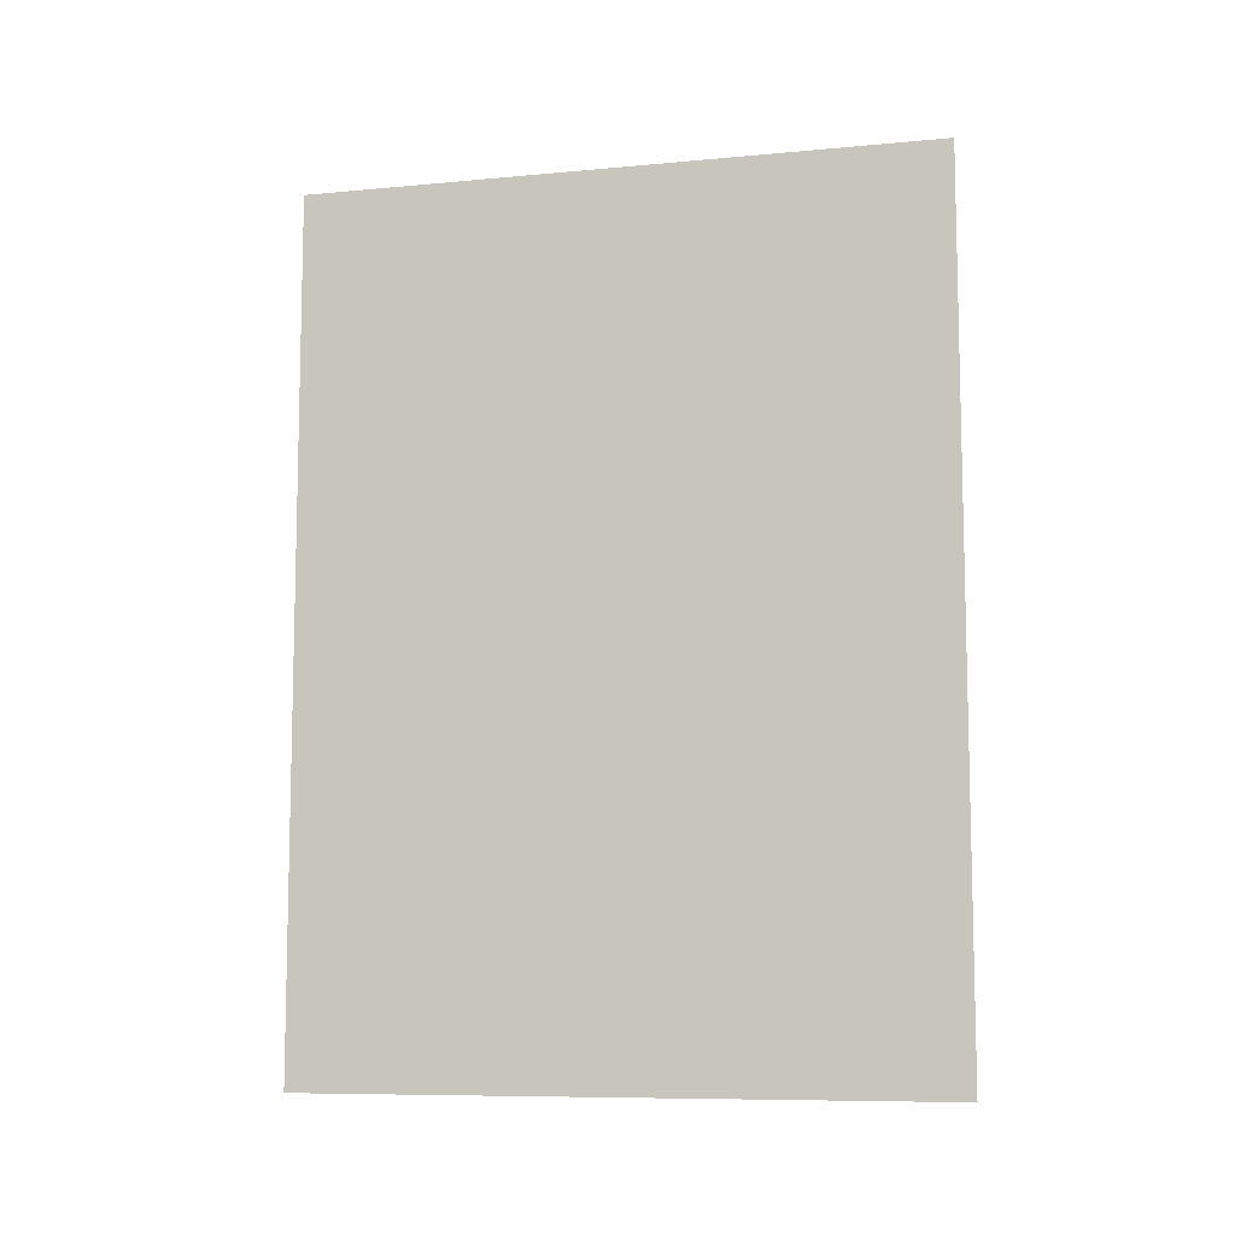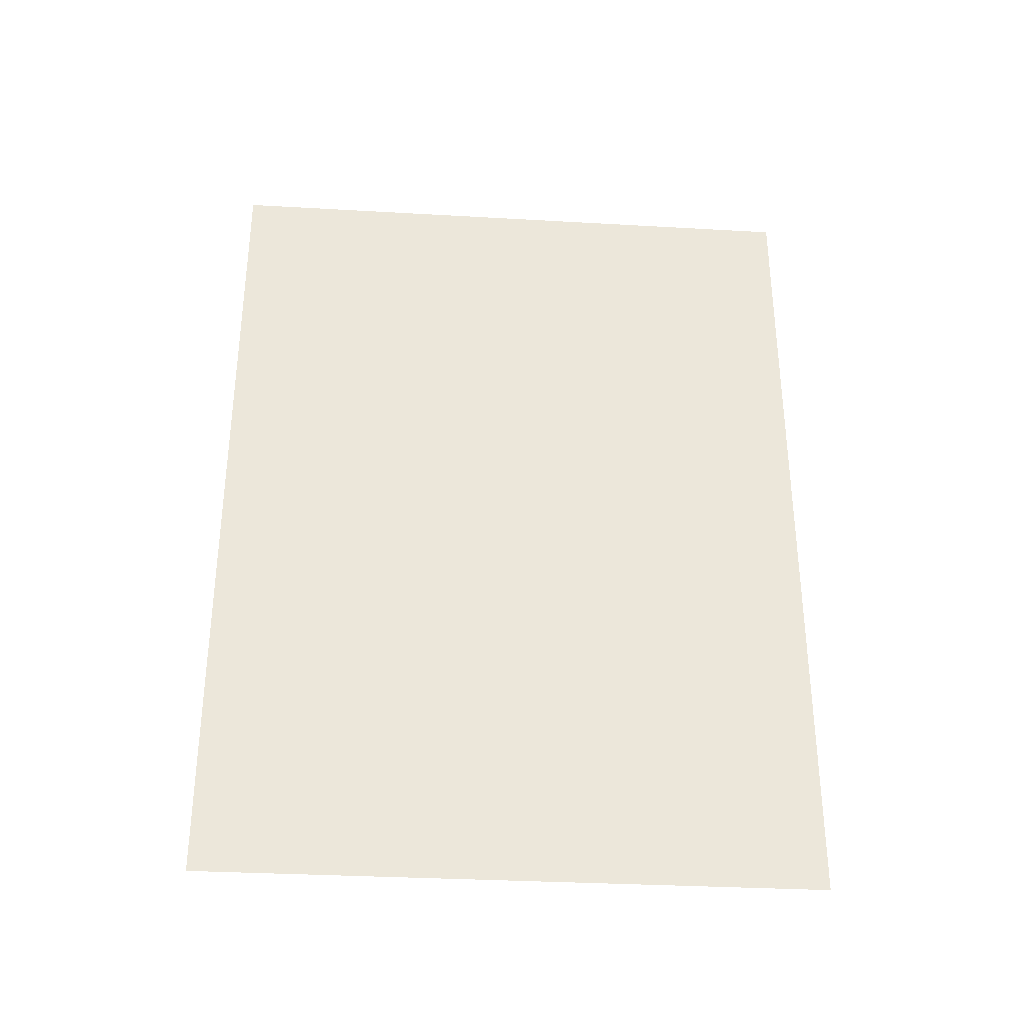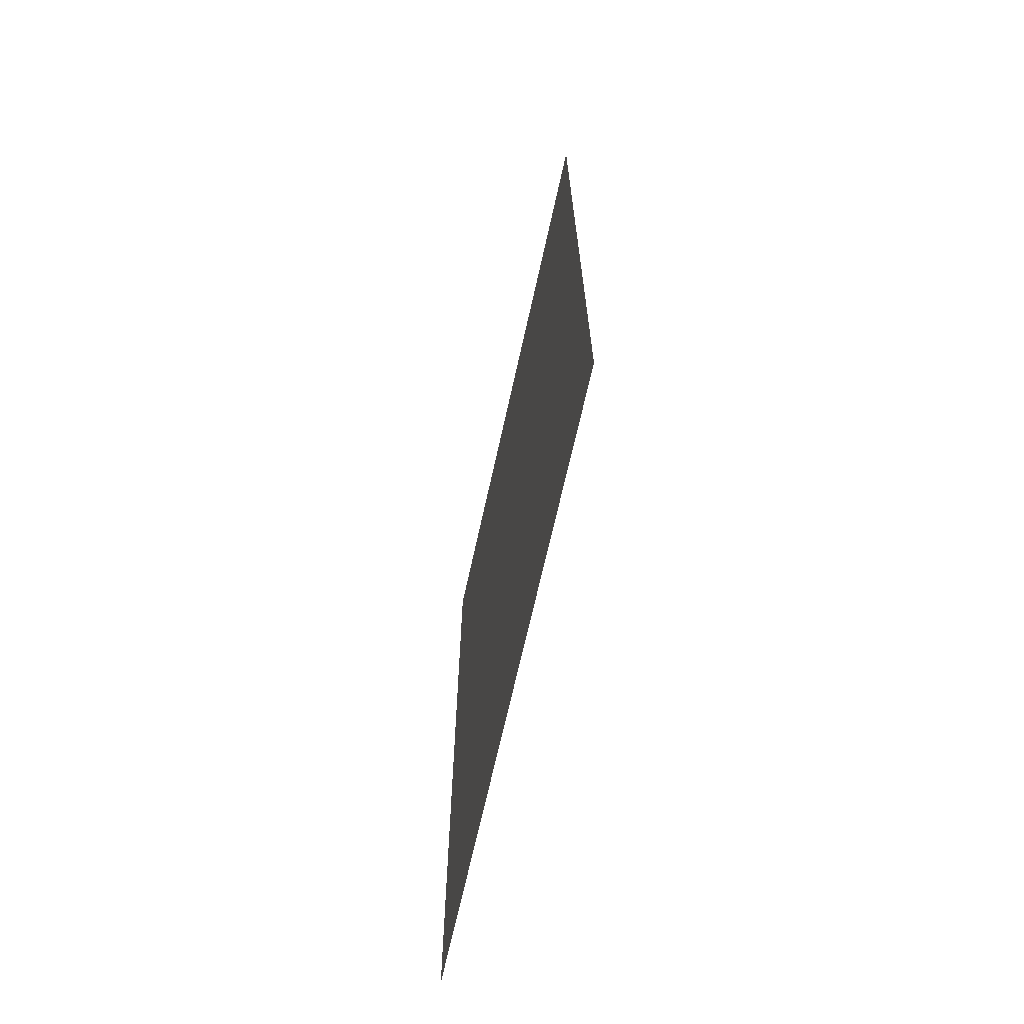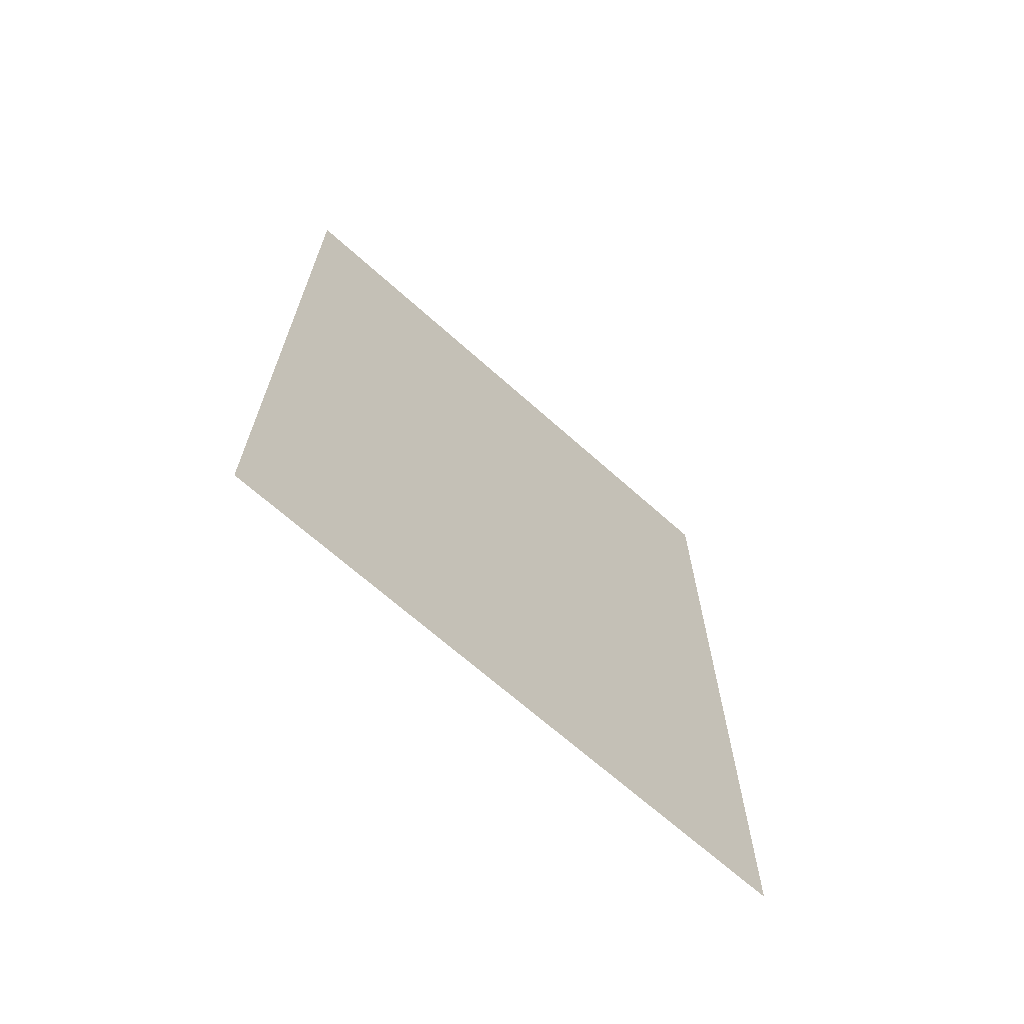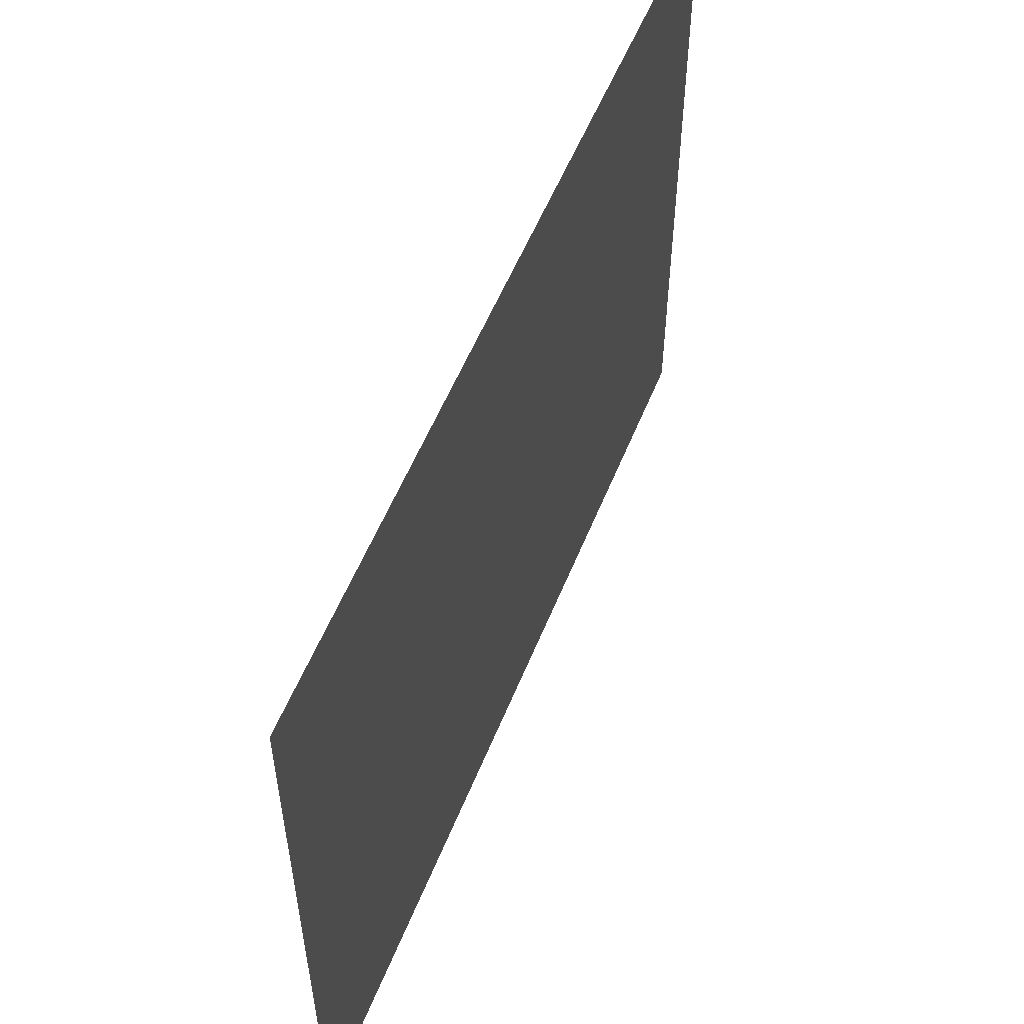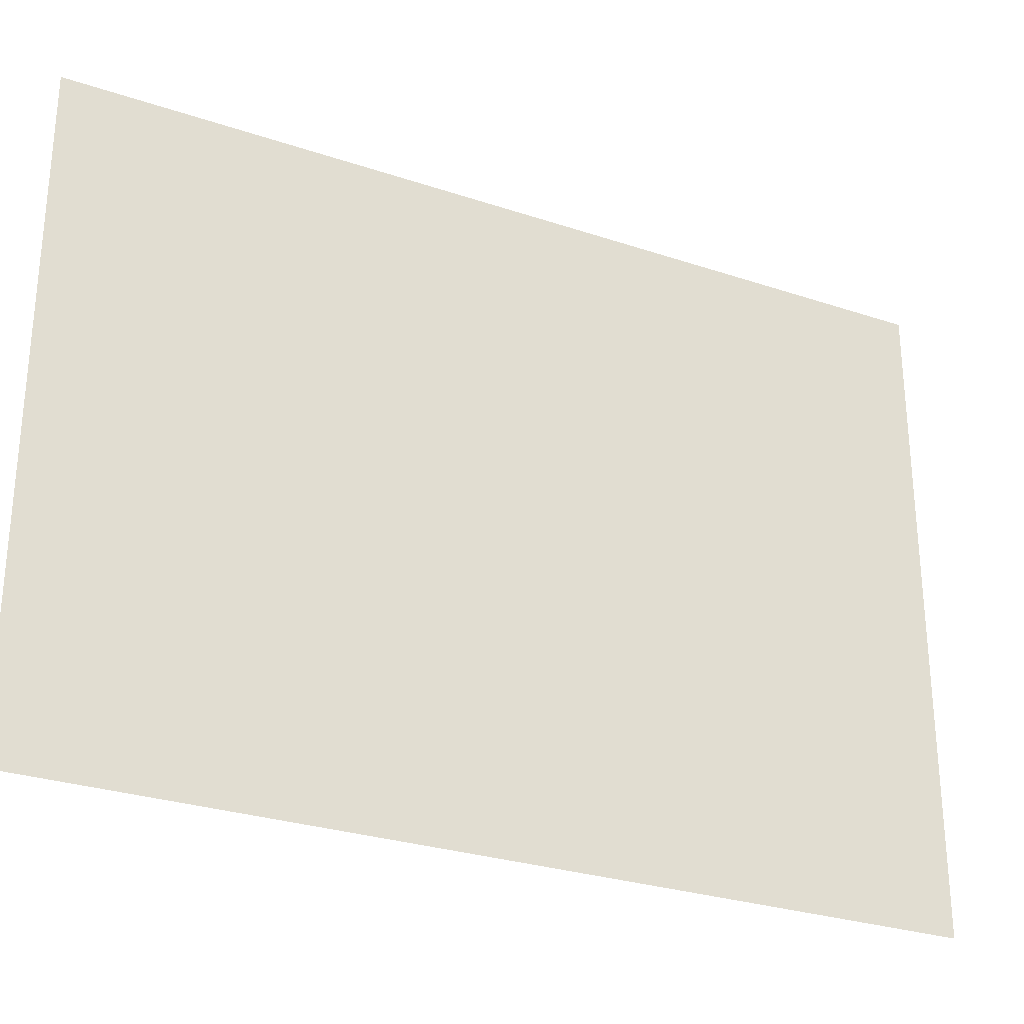
<metadata>
{"format":"obj","ext":"obj","renderer":"f3d","projection":"perspective","resolution":1024,"background":"white","views":[{"elev":-8.9,"azim":-75.9,"up":"+Y"},{"elev":-33.1,"azim":85.5,"up":"+Y"},{"elev":-67.8,"azim":167.6,"up":"+Y"},{"elev":-67.6,"azim":-131.9,"up":"+Y"},{"elev":55.2,"azim":-158.3,"up":"+Z"},{"elev":-28.4,"azim":-116.8,"up":"+Z"}]}
</metadata>
<code>
g default
v -3.448 -11 -14.39
v -3.448 -11 -22.47
v -3.448 0 -14.39
v -3.448 0 -22.47
g environmentGeo_surface14 environmentGEO geo2
f 4 3 2
f 2 3 1

</code>
